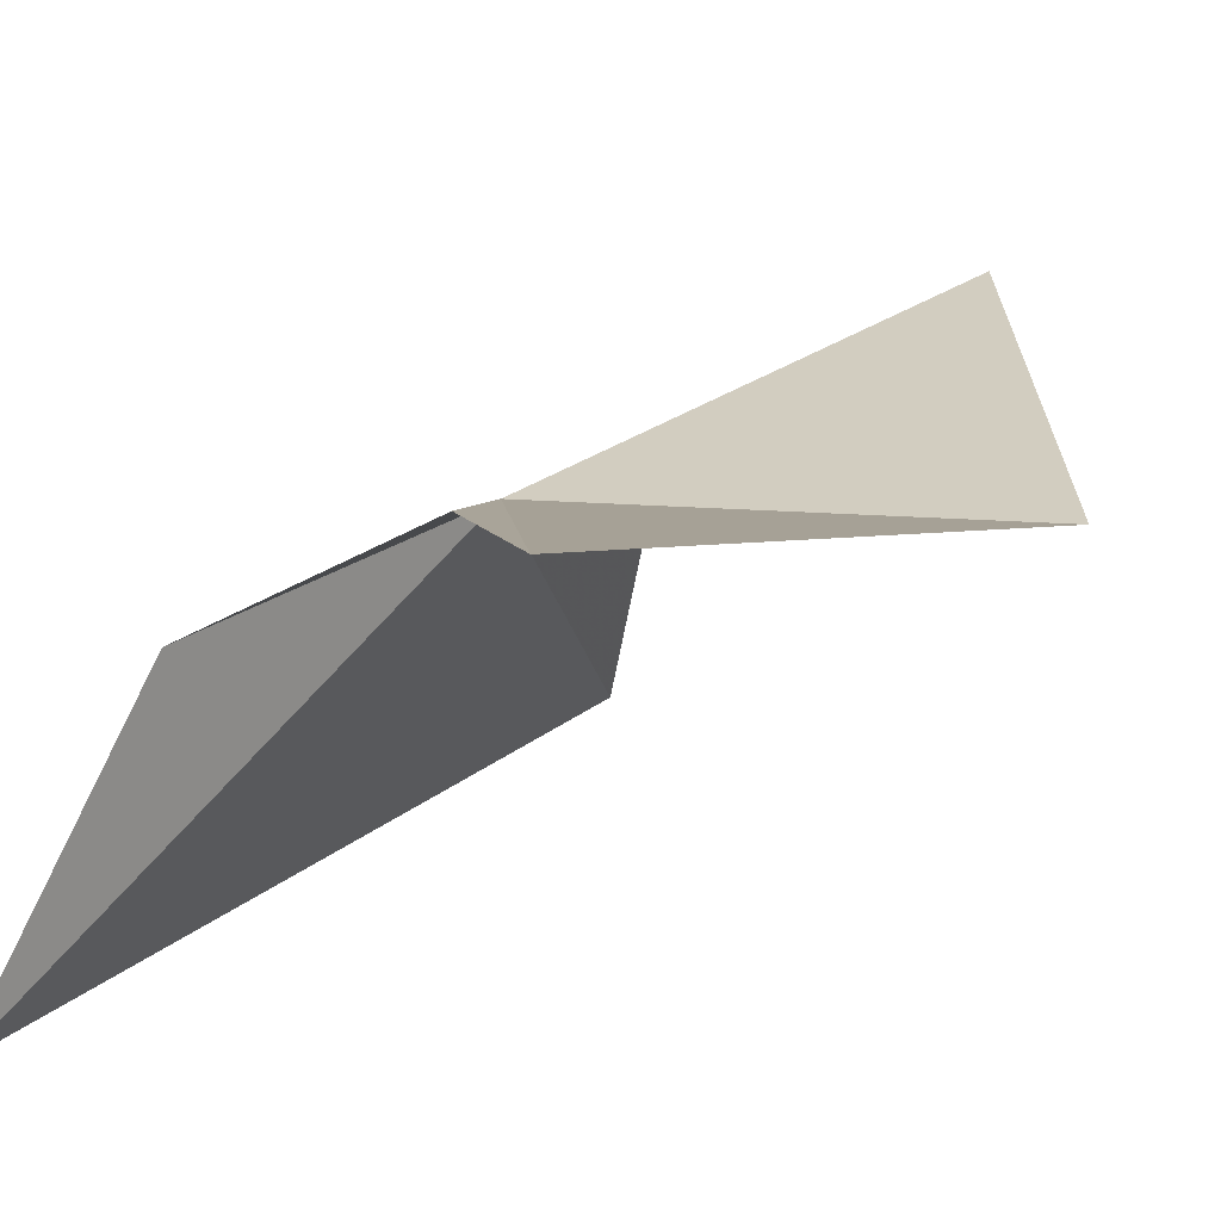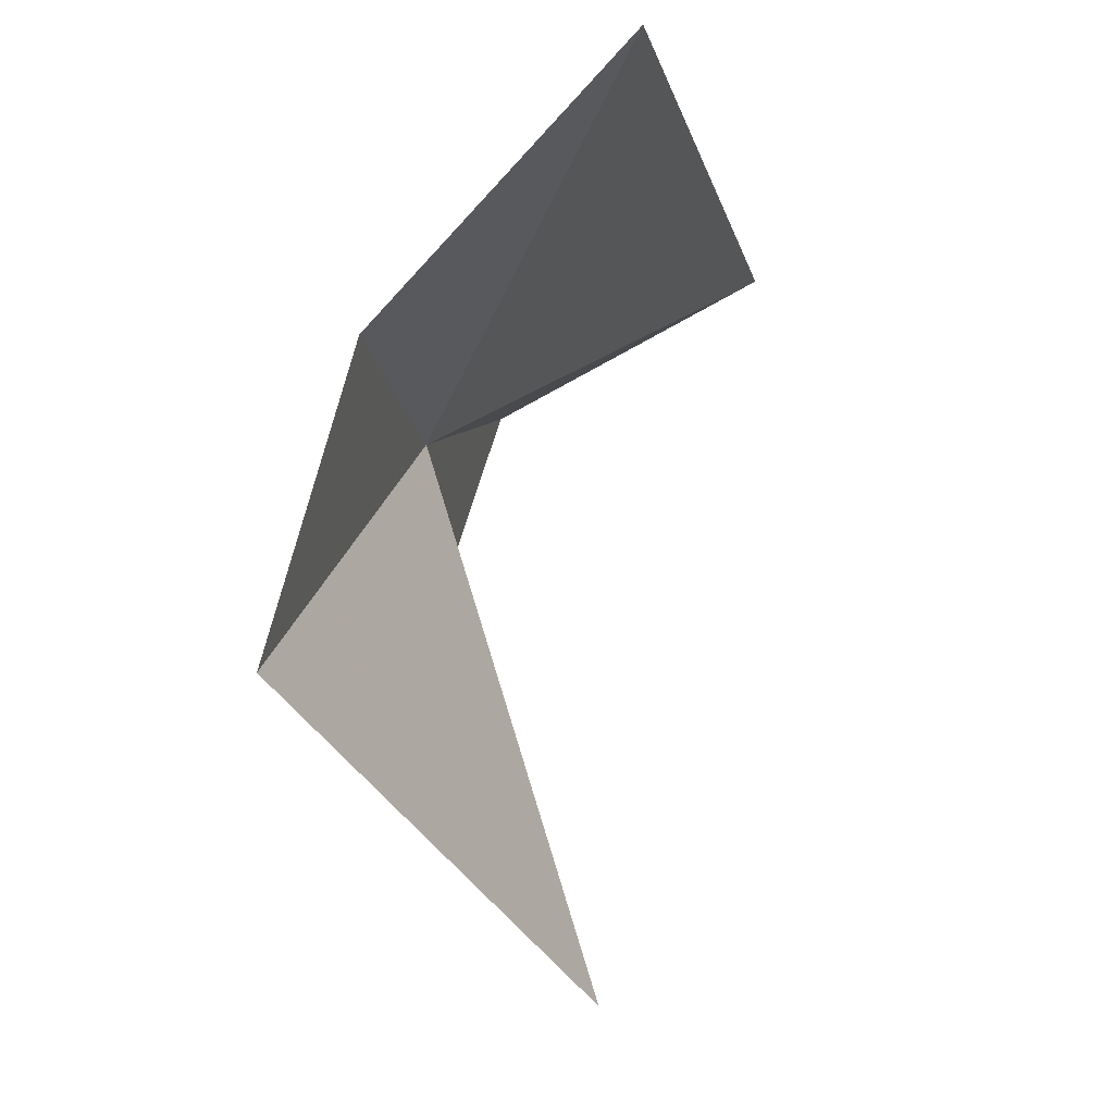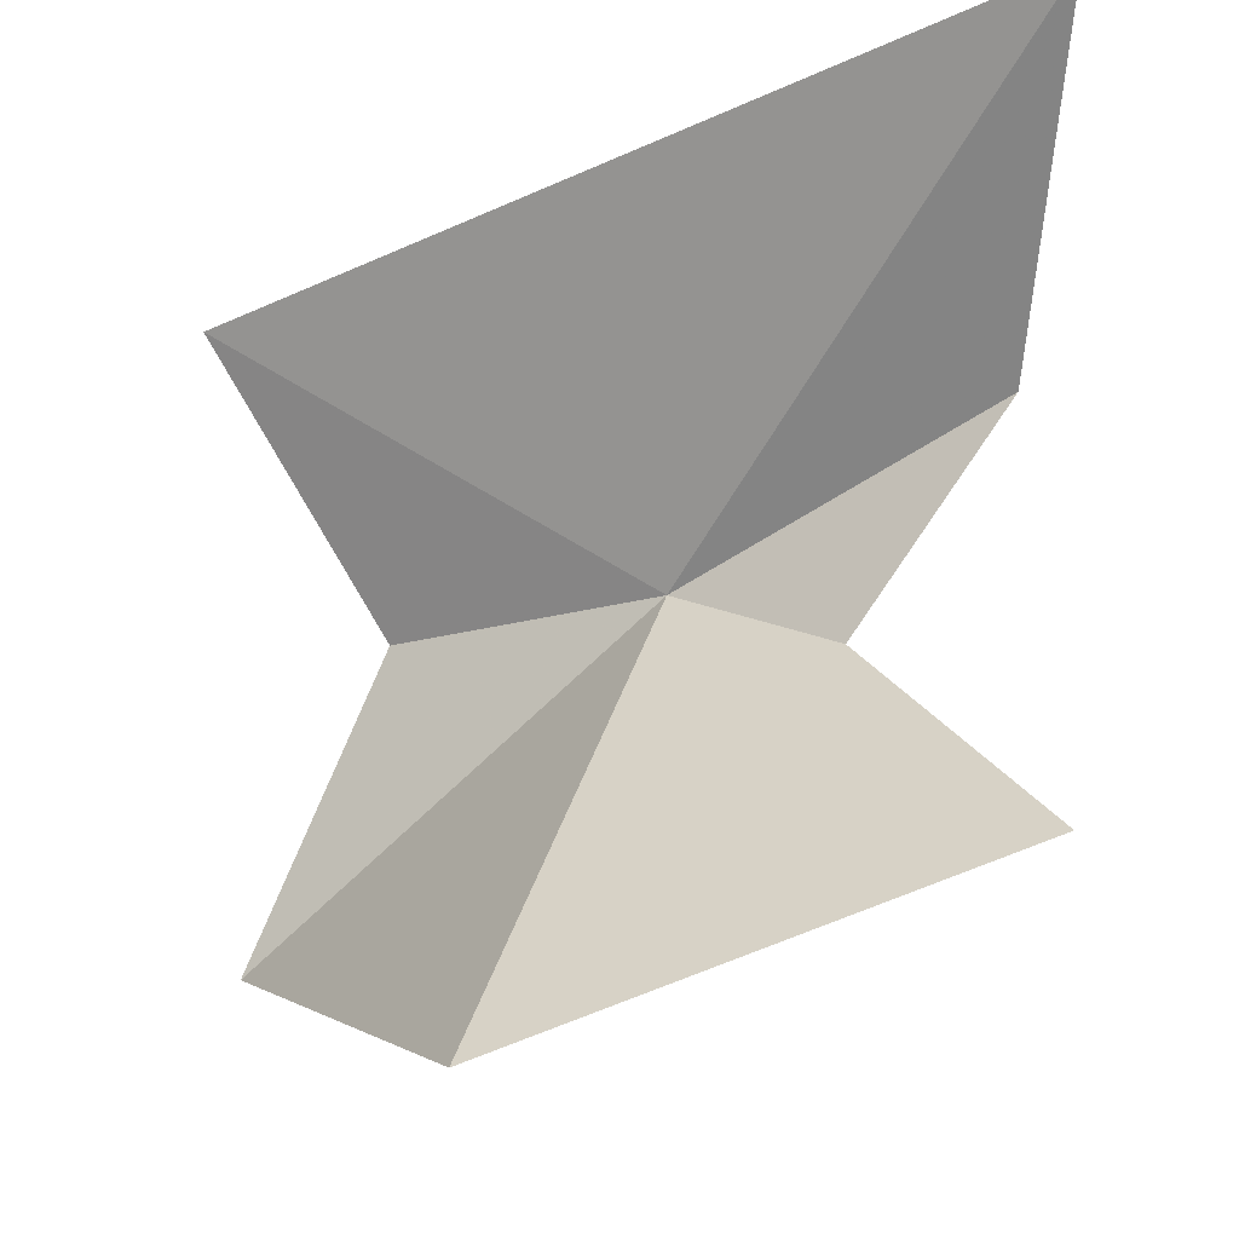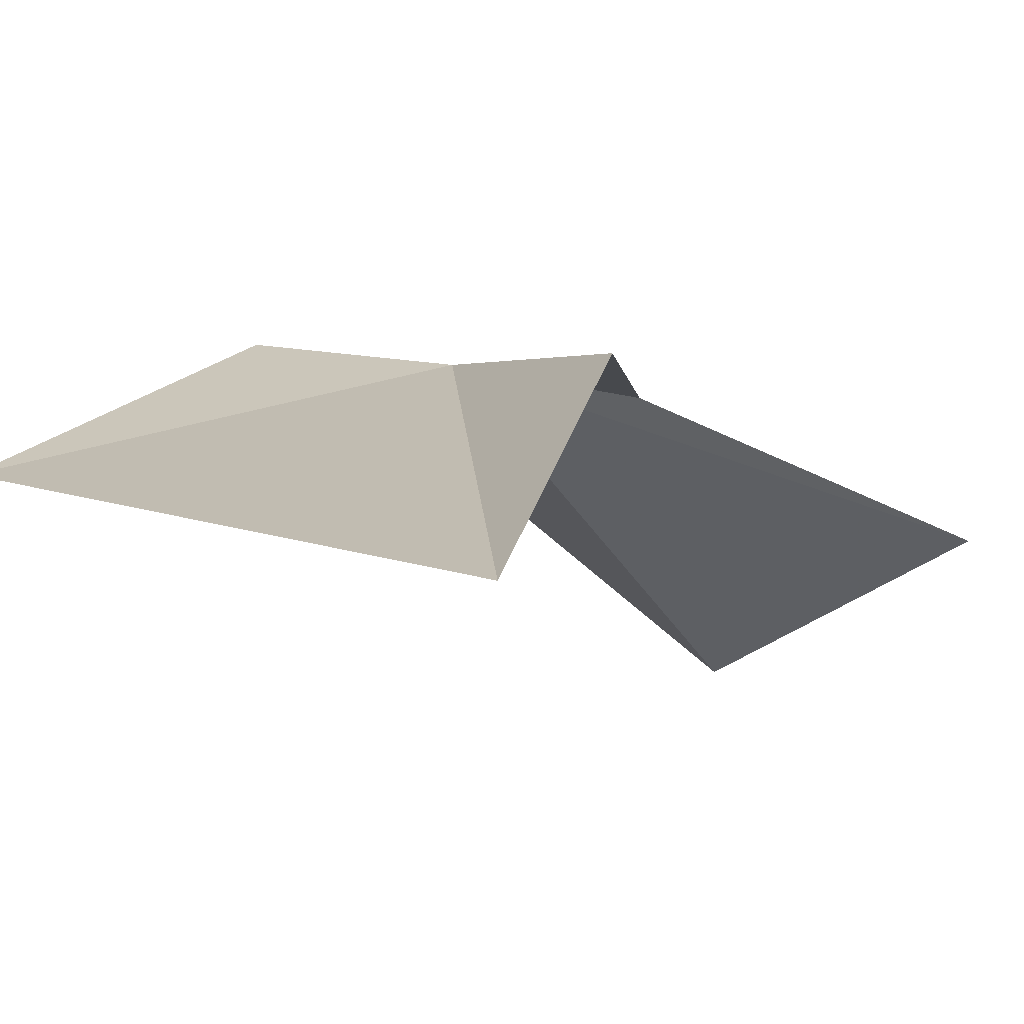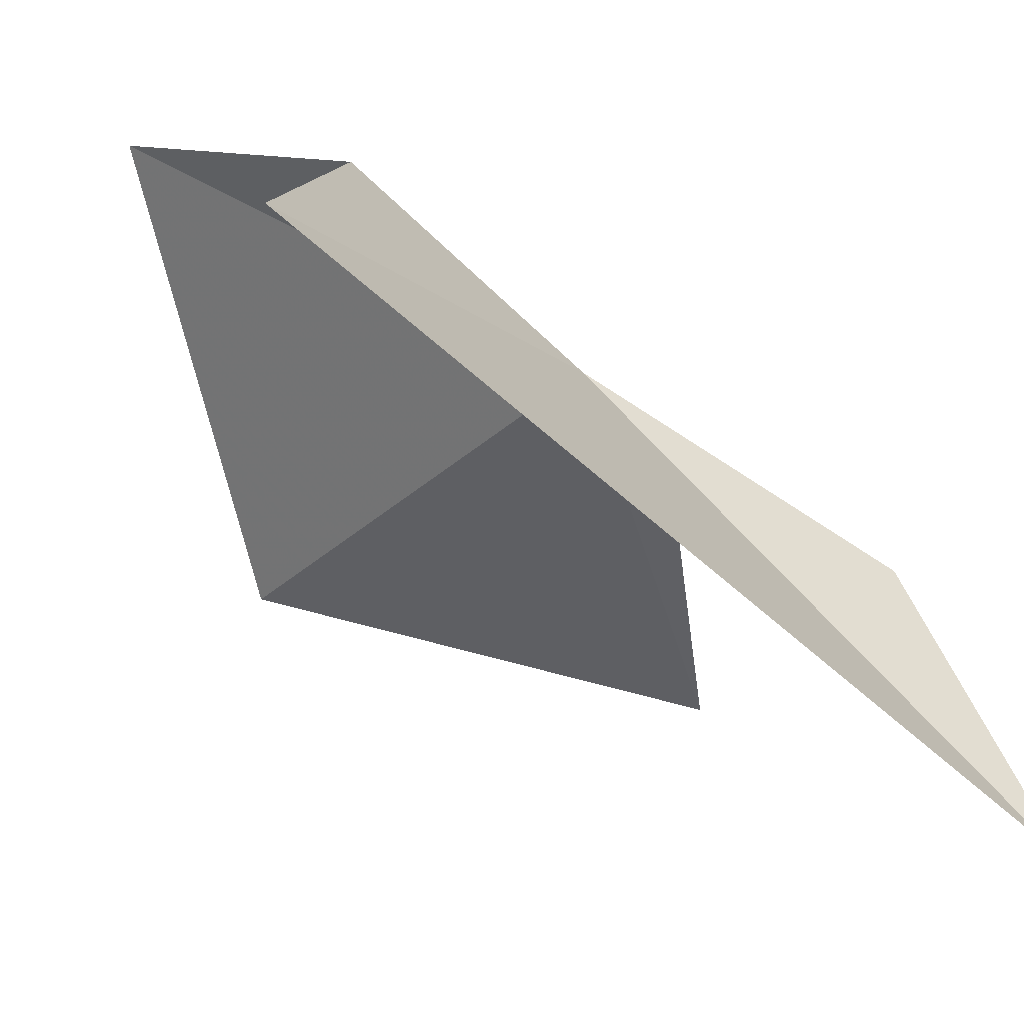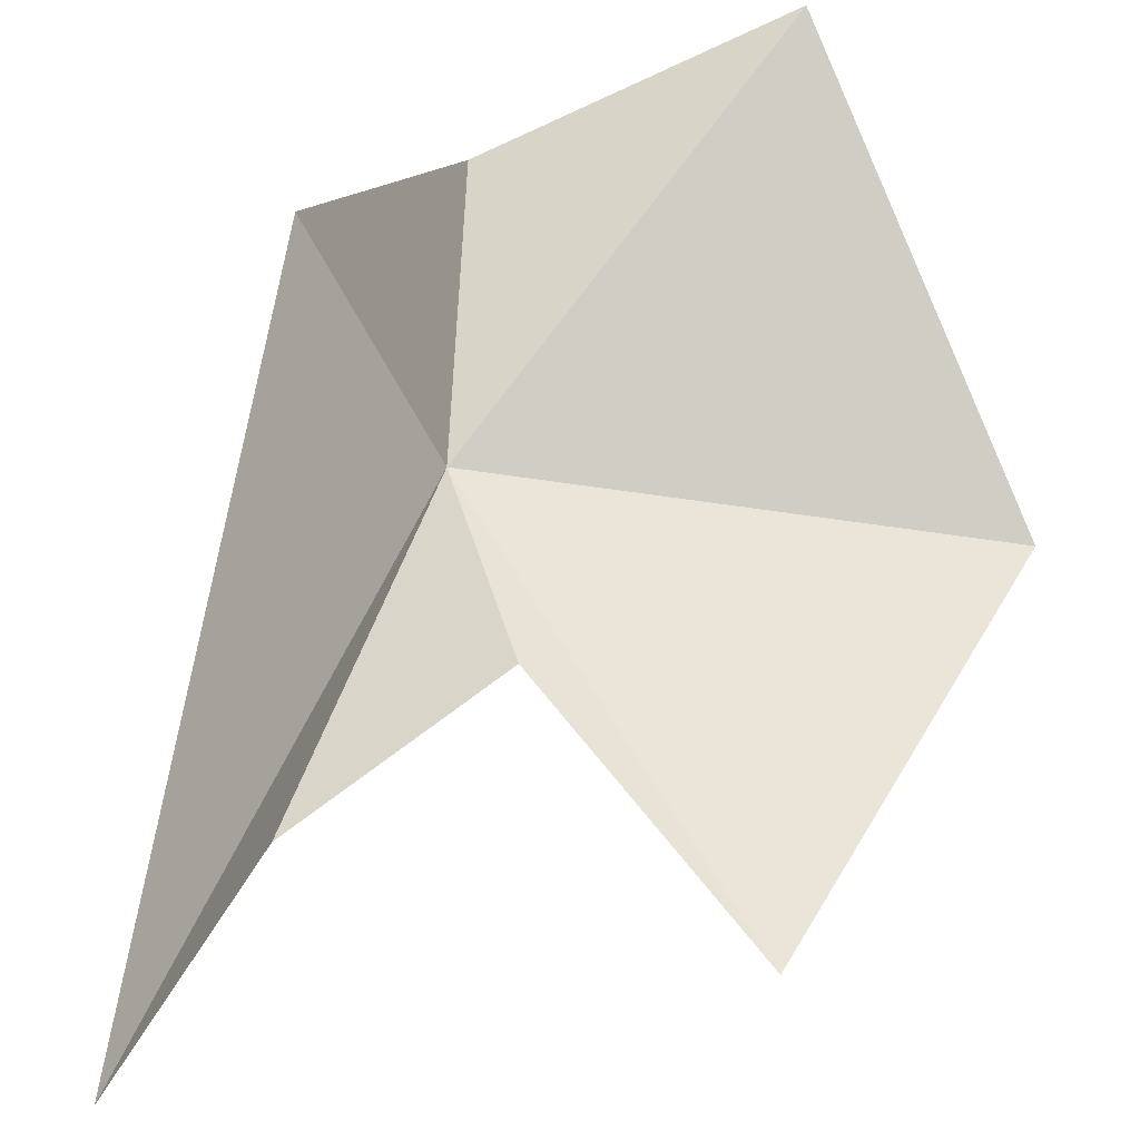
<metadata>
{"format":"obj","ext":"obj","renderer":"f3d","projection":"perspective","resolution":1024,"background":"white","views":[{"elev":-17.0,"azim":-44.7,"up":"+Z"},{"elev":-3.4,"azim":68.9,"up":"+Y"},{"elev":-34.2,"azim":-175.2,"up":"+Y"},{"elev":-32.2,"azim":-129.2,"up":"+Z"},{"elev":-20.2,"azim":156.6,"up":"+Z"},{"elev":38.1,"azim":-74.4,"up":"+Z"}]}
</metadata>
<code>
v 2.432 22.46 12.72
v 3.054 22.13 13.13
v 2.837 22.55 12.94
v 2.201 22.3 12.61
v 1.955 21.9 12.4
v 1.97 22.56 12.44
v 1.887 22.81 11.96
v 3.073 22.91 12.66
v 2.678 21.71 12.56
f 1 3 2
f 1 5 4
f 1 4 6
f 1 7 8
f 1 8 3
f 1 9 5
f 1 6 7
f 1 2 9

</code>
